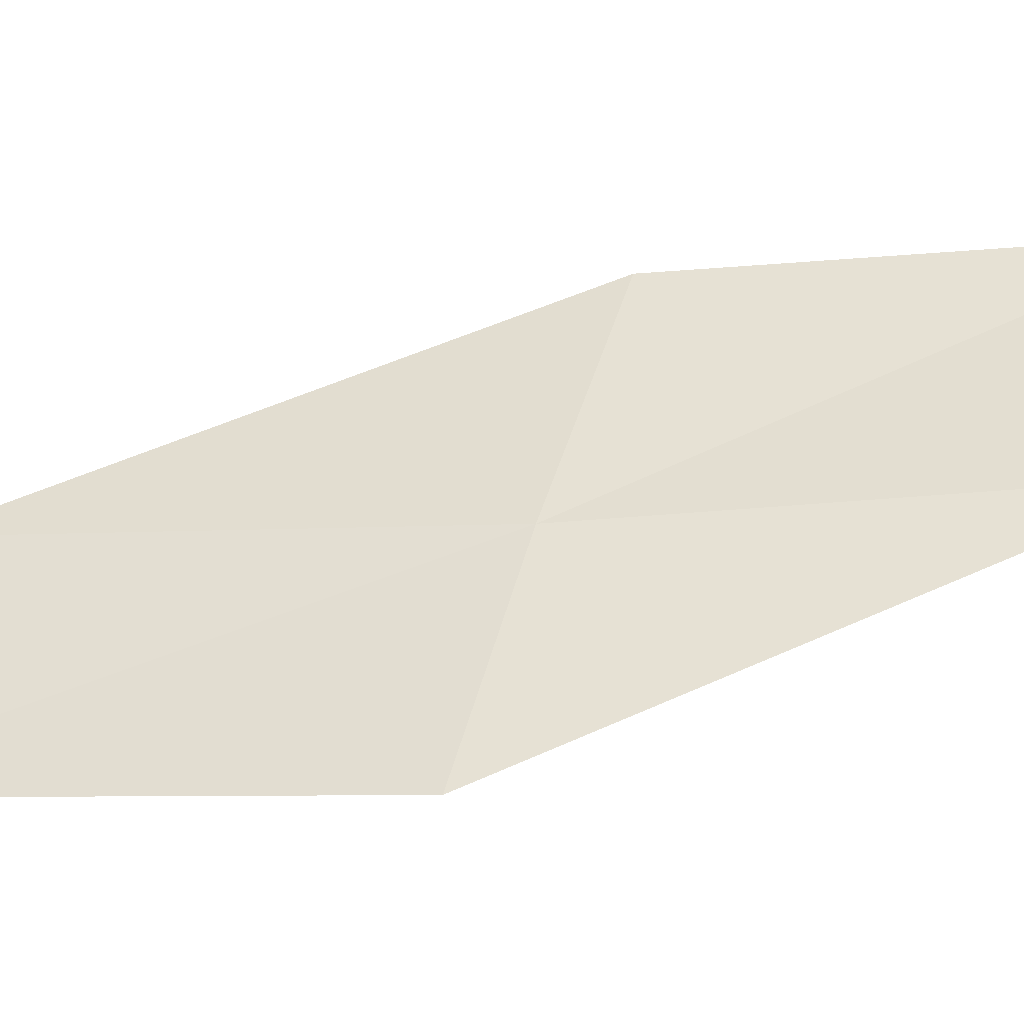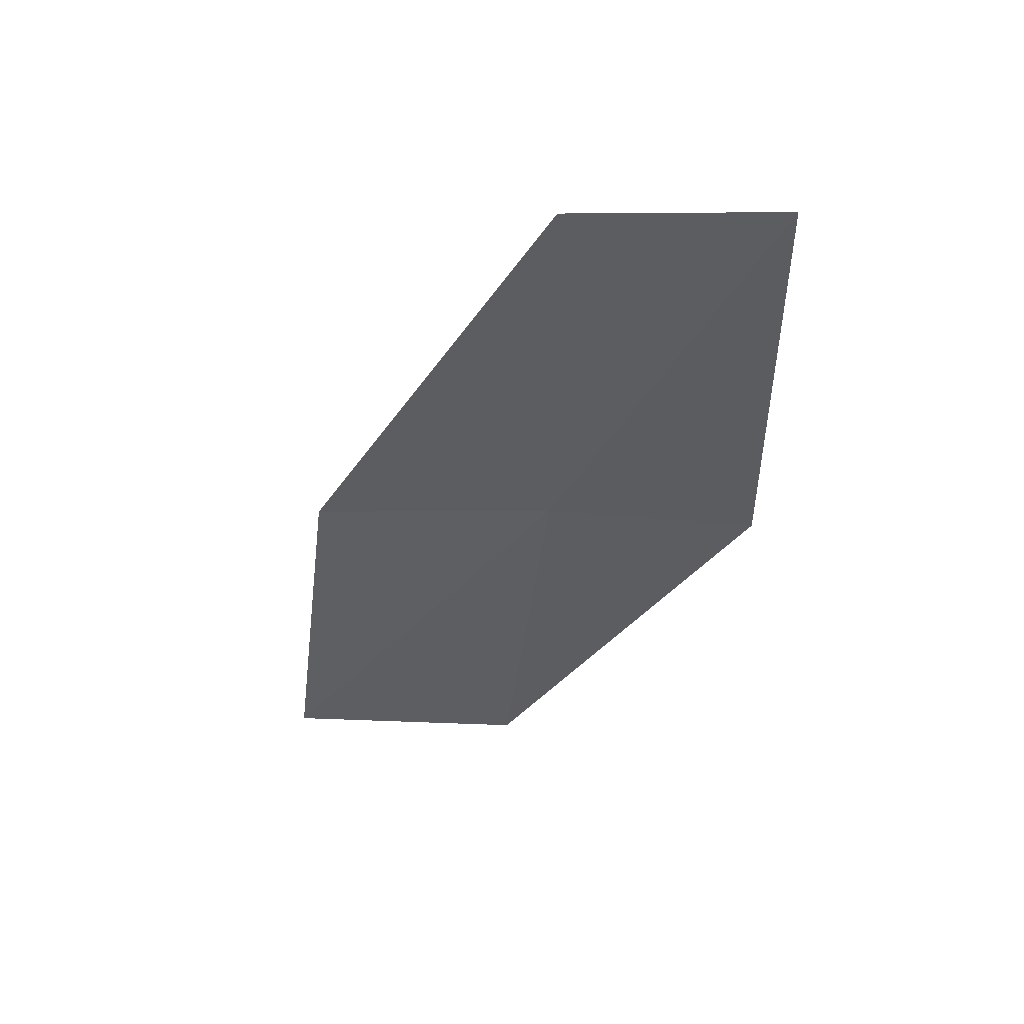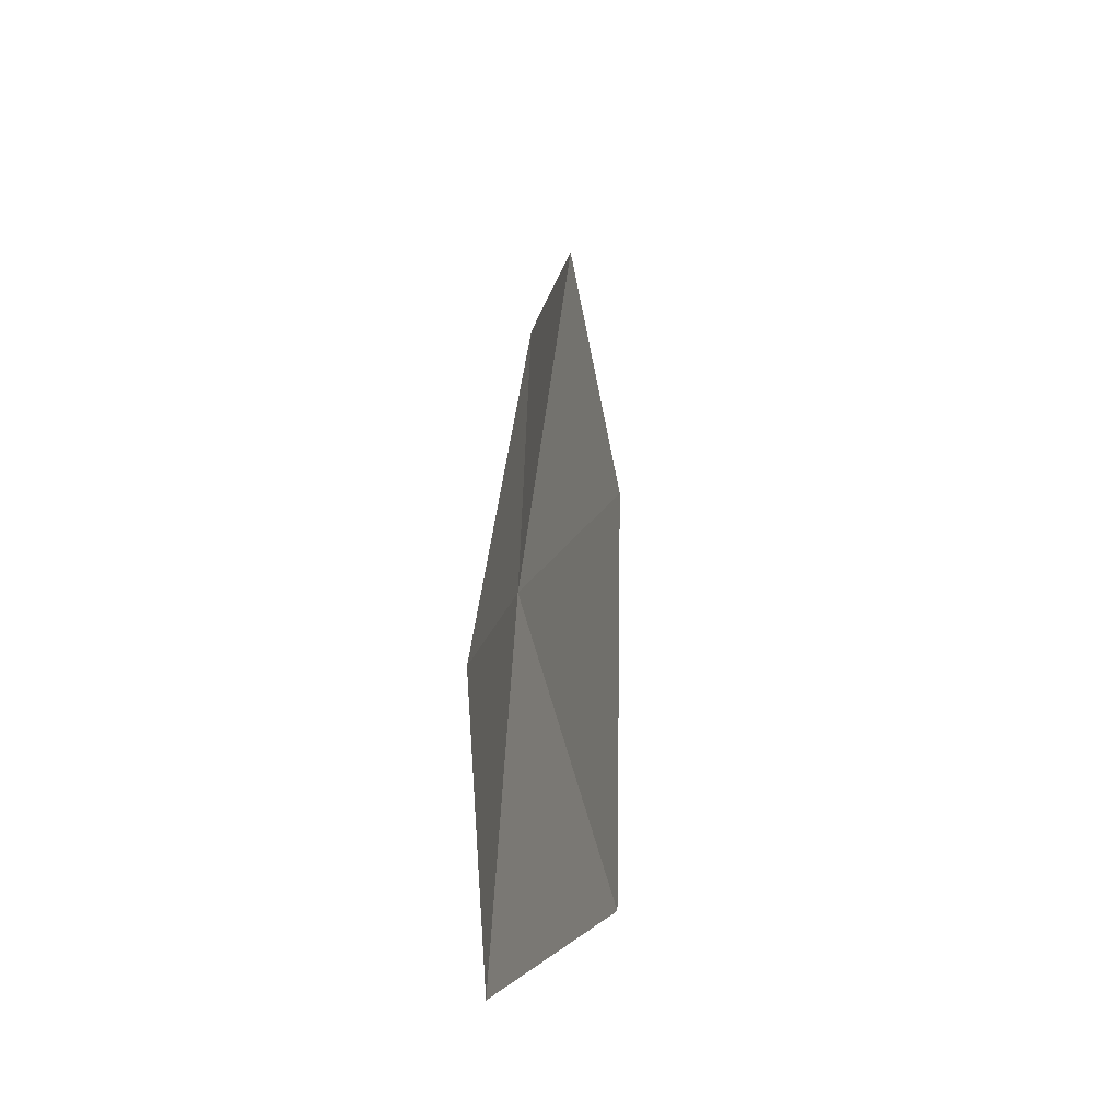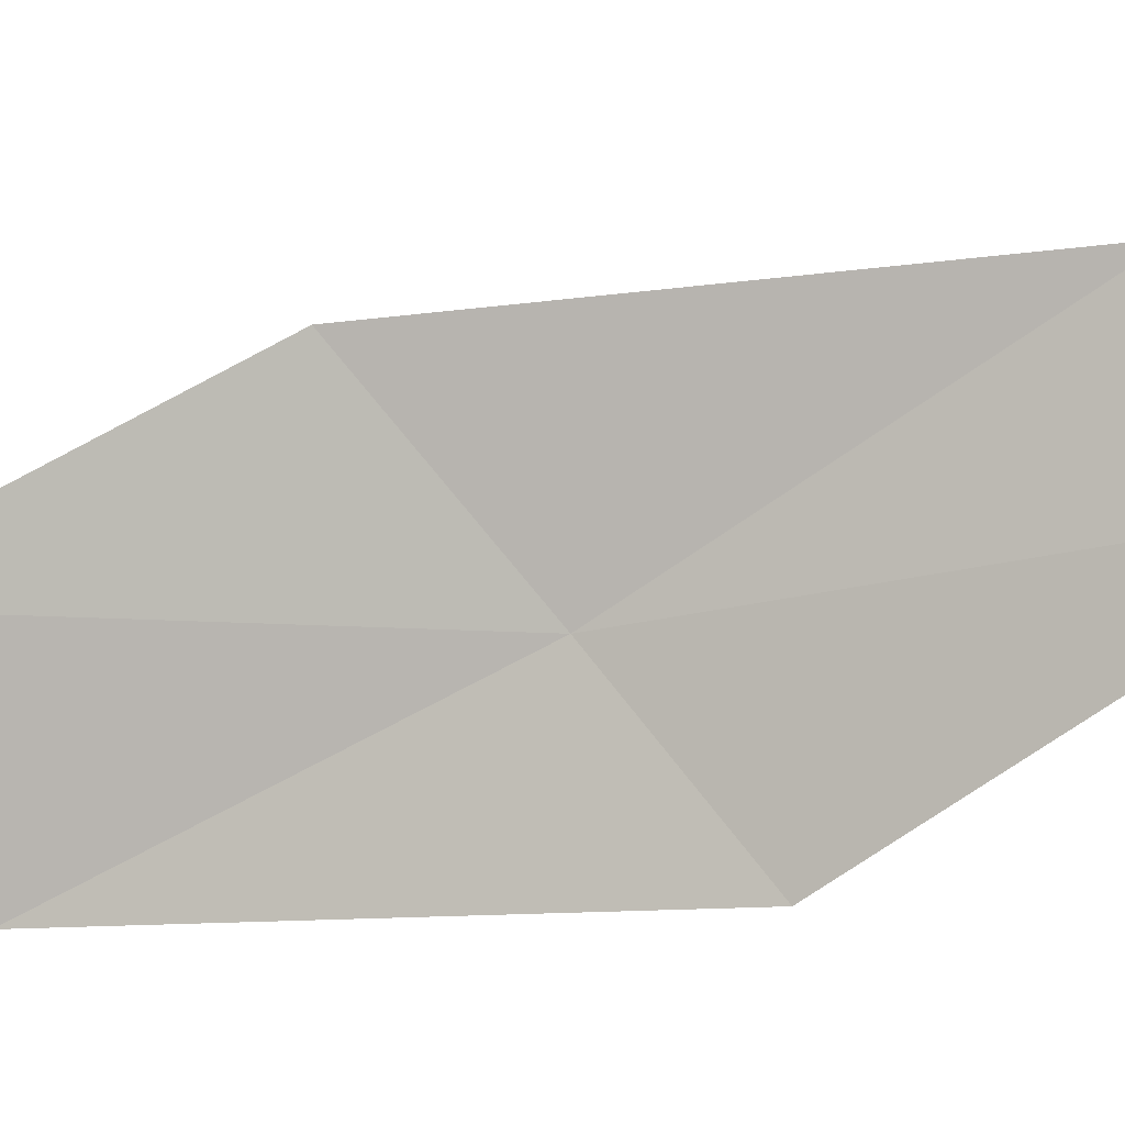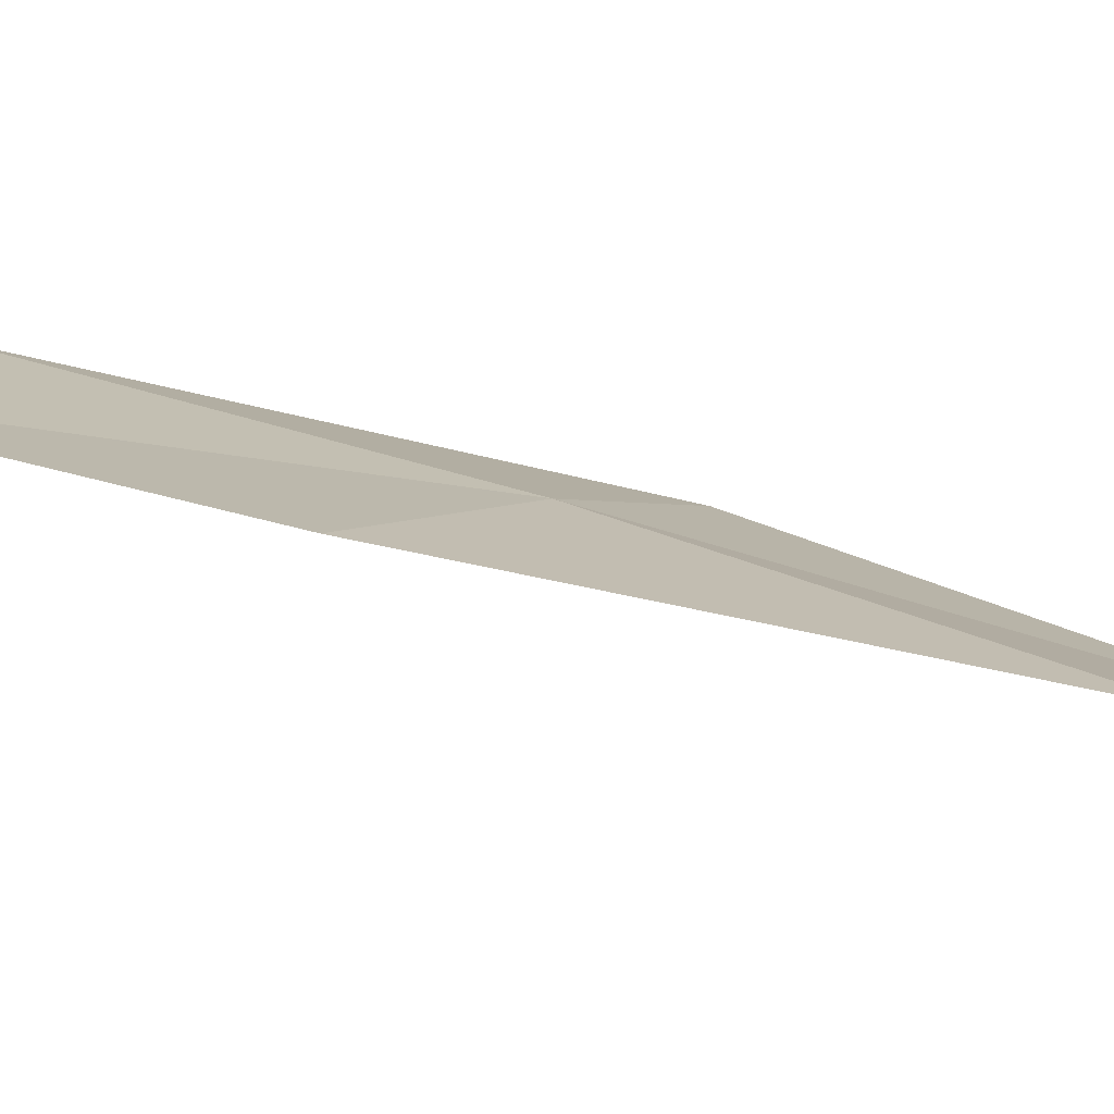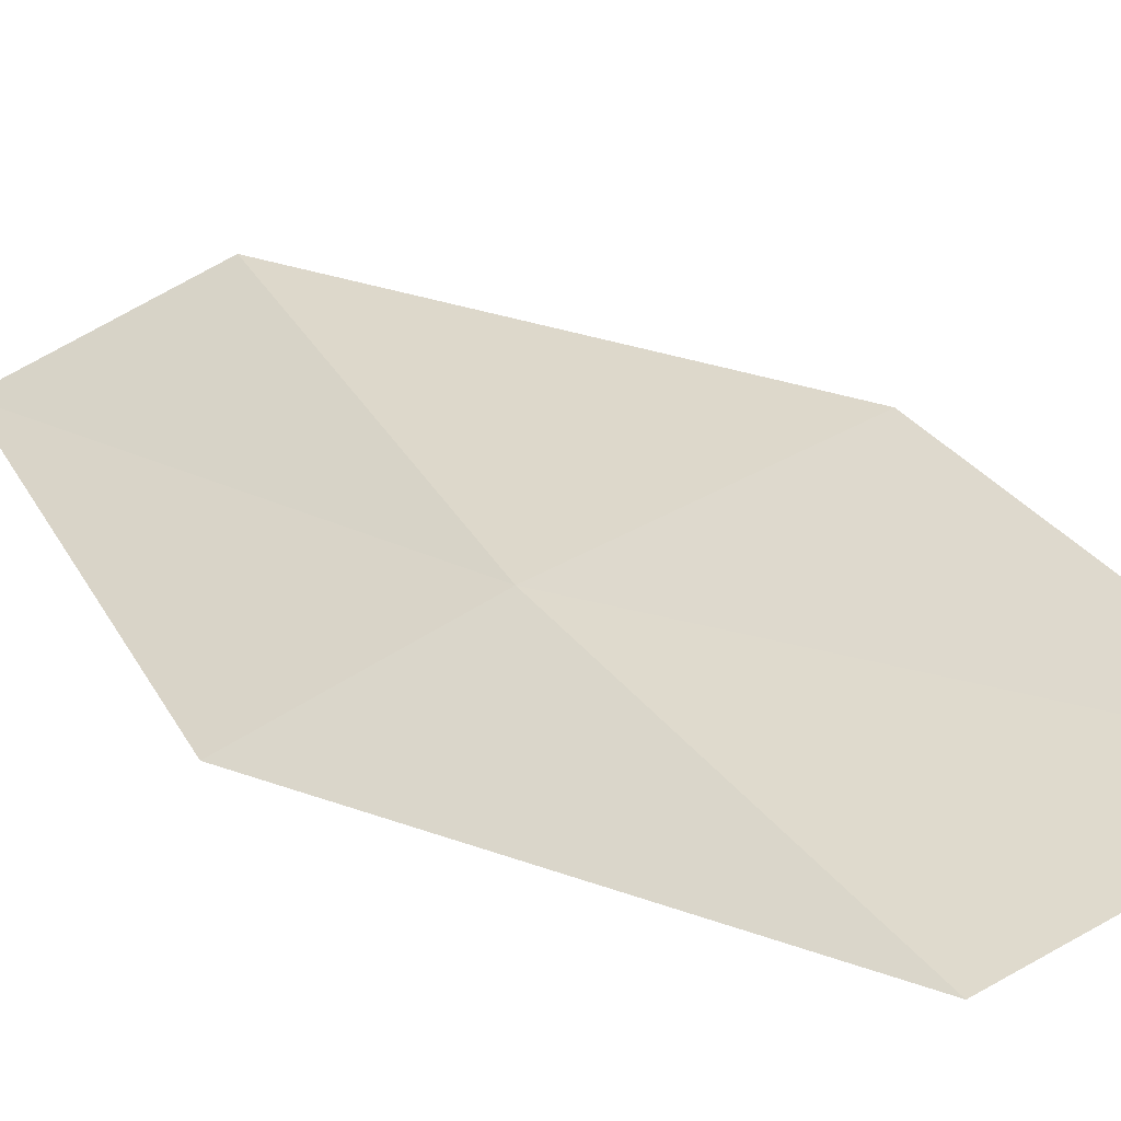
<metadata>
{"format":"obj","ext":"obj","renderer":"f3d","projection":"perspective","resolution":1024,"background":"white","views":[{"elev":31.1,"azim":-80.5,"up":"+Z"},{"elev":45.1,"azim":171.8,"up":"+Y"},{"elev":-29.6,"azim":53.7,"up":"+Y"},{"elev":-79.1,"azim":124.2,"up":"+Z"},{"elev":23.4,"azim":114.9,"up":"+Z"},{"elev":44.3,"azim":-28.1,"up":"+Z"}]}
</metadata>
<code>
v -21.61 2.733 17.1
v -21.57 4.962 16.8
v -22.56 5.189 16.36
v -22.64 2.862 16.71
v -20.36 2.576 17.43
v -21.41 0.5449 17.39
v -20.13 0.5133 17.65
f 1 3 2
f 1 4 3
f 1 2 5
f 1 6 4
f 1 5 7
f 1 7 6

</code>
